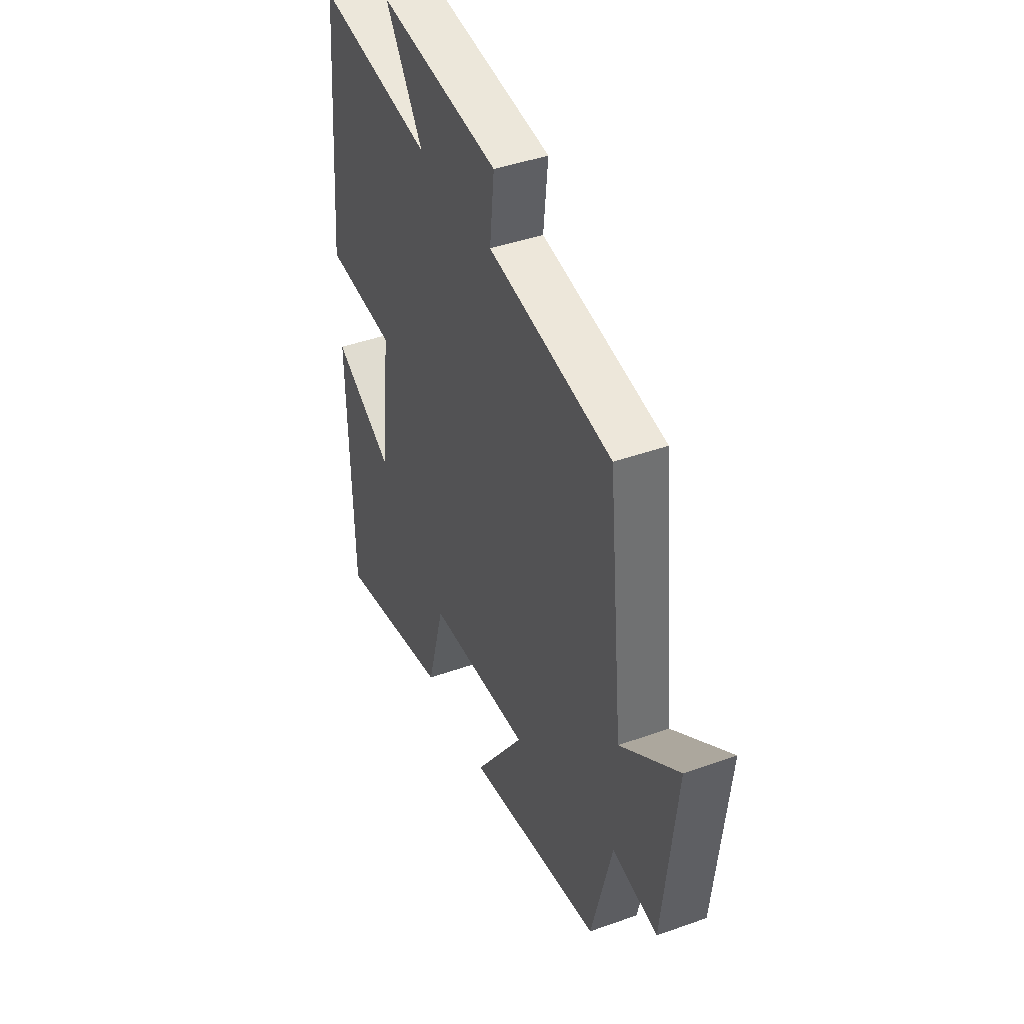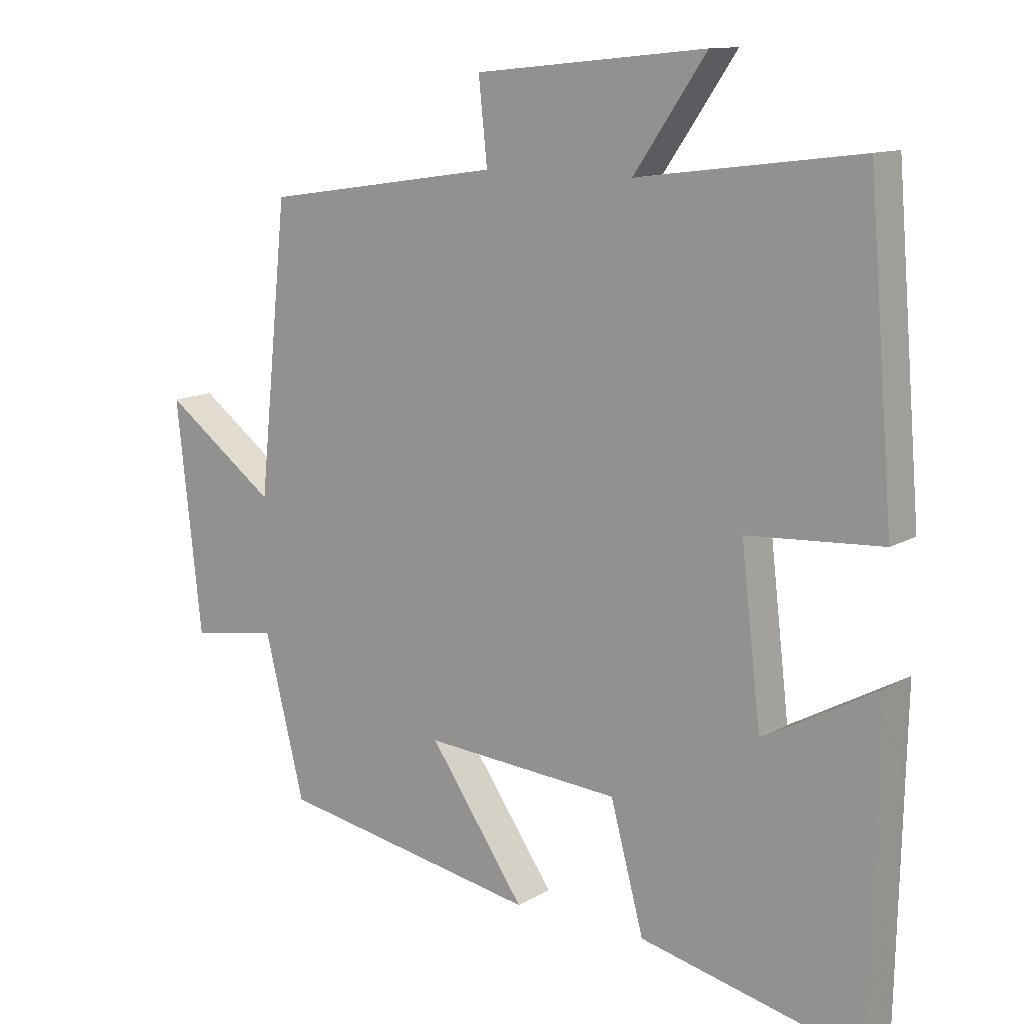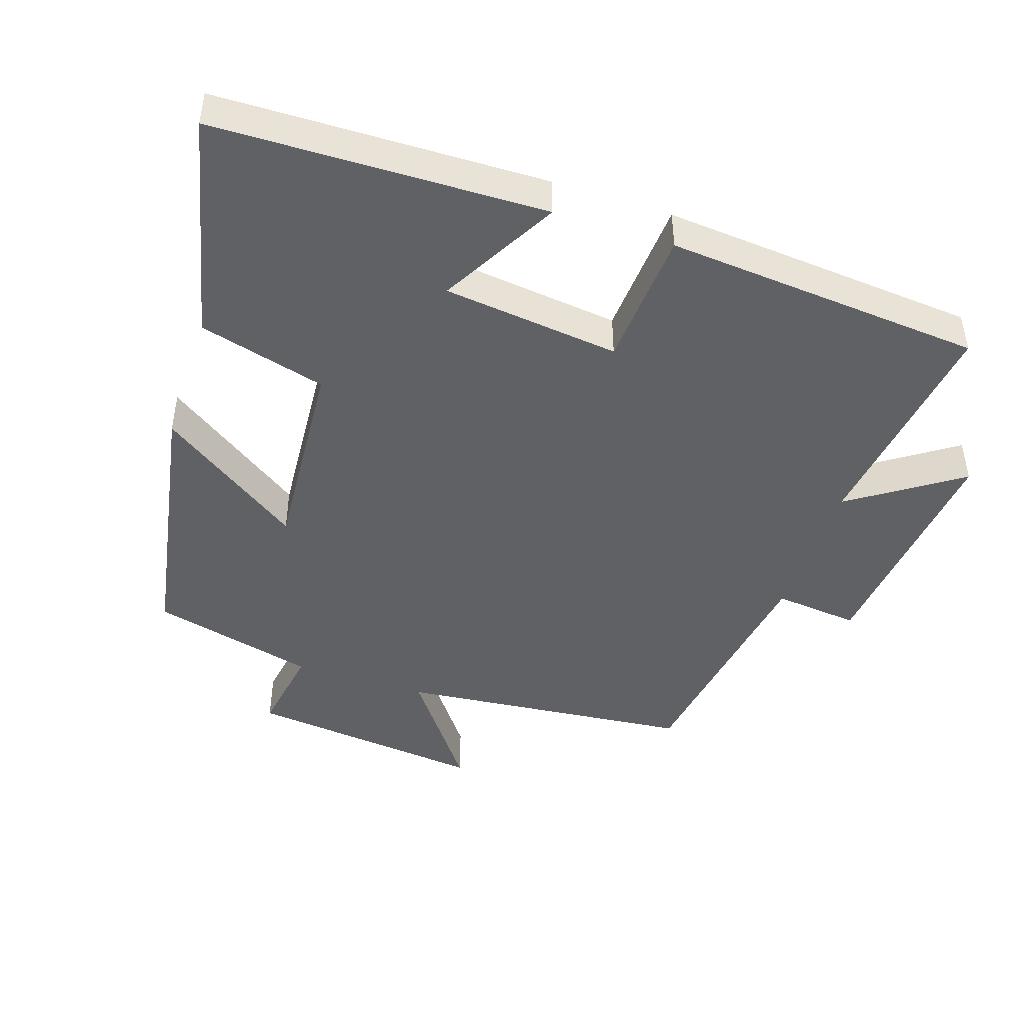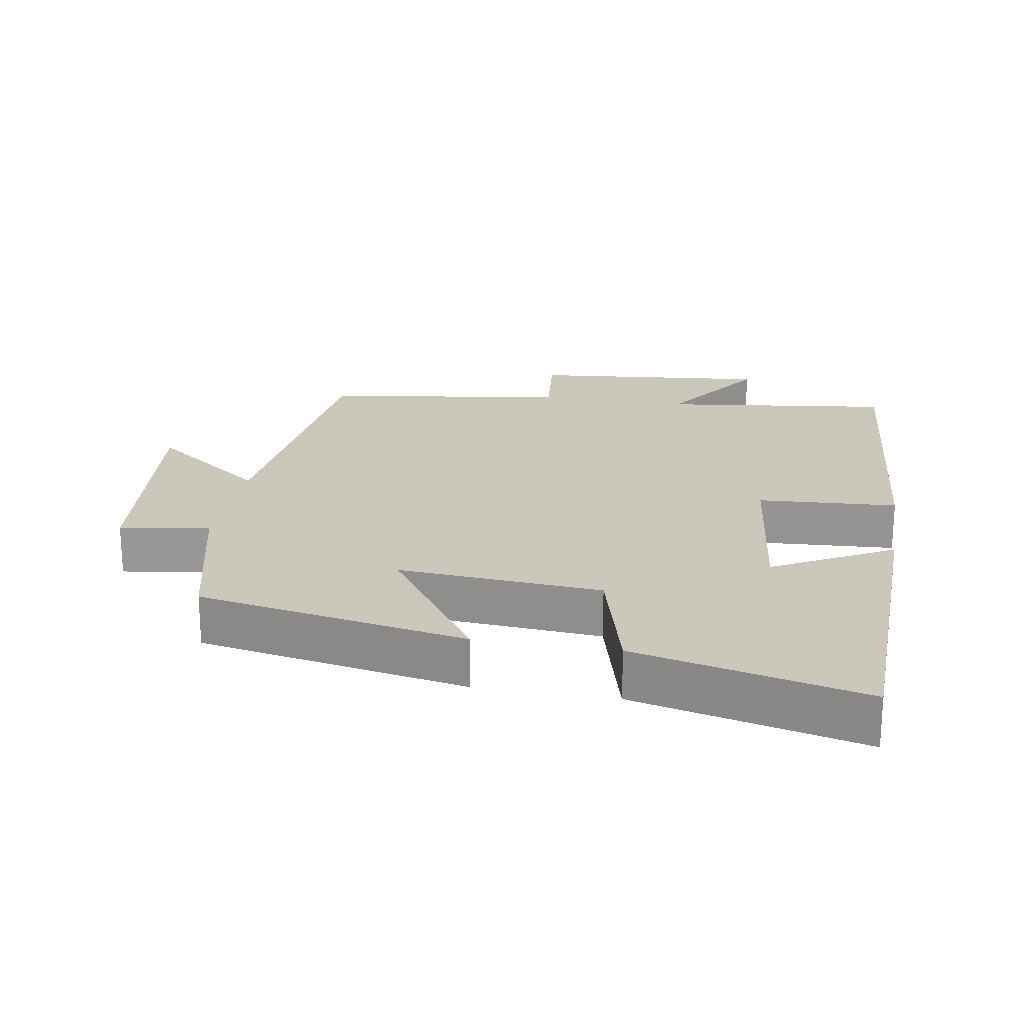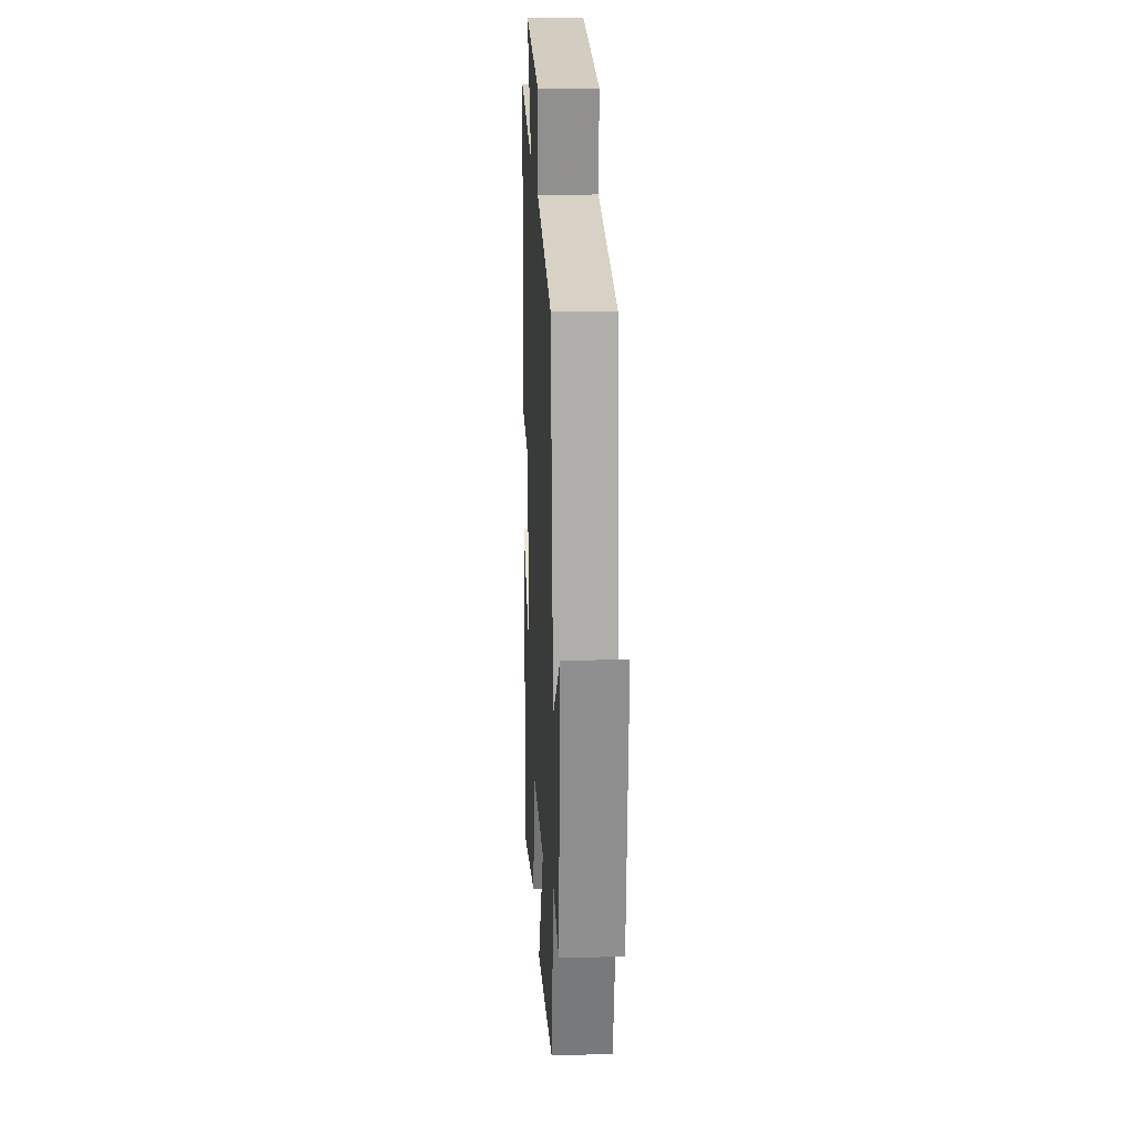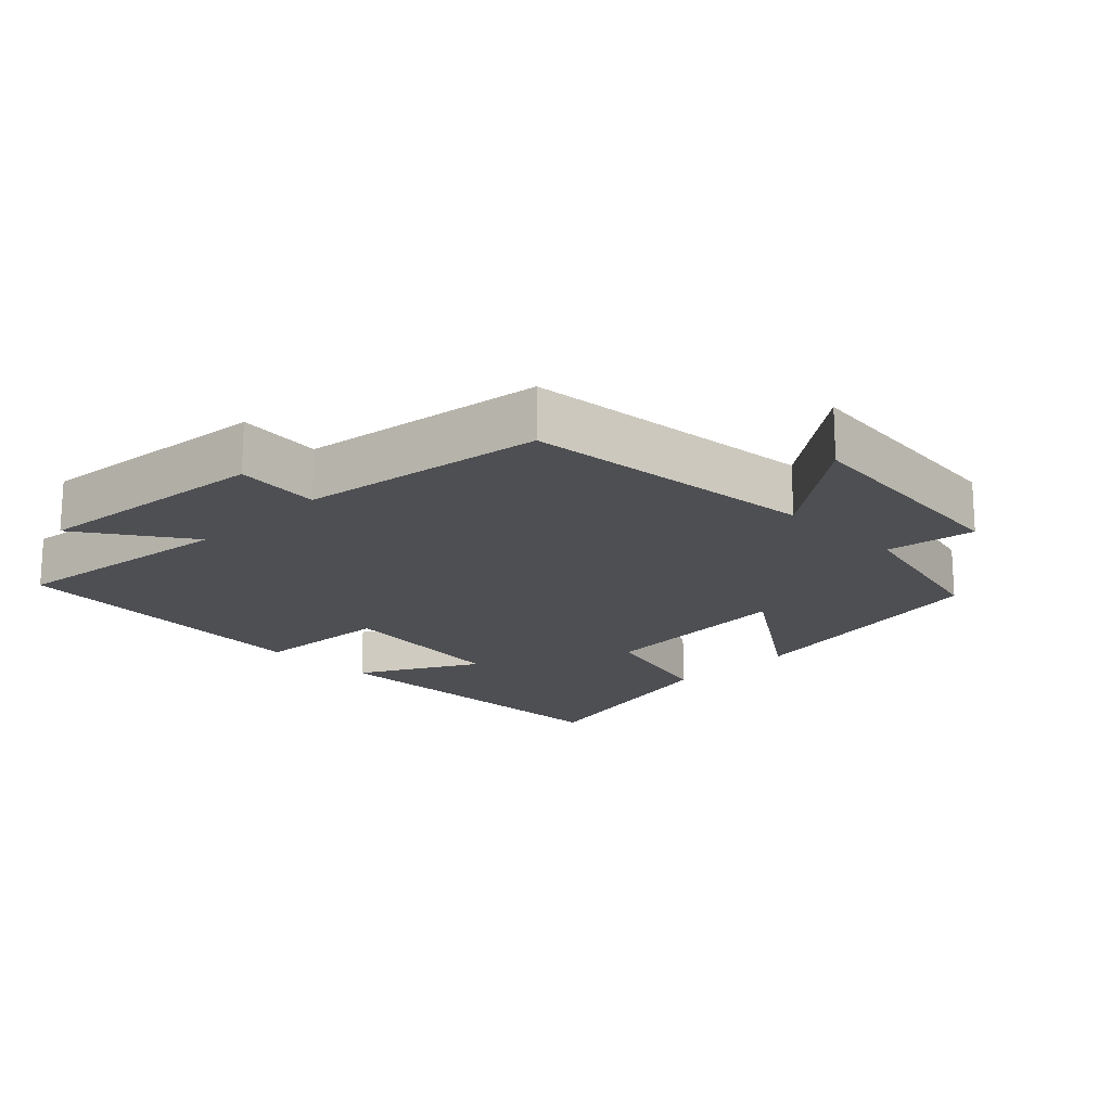
<metadata>
{"format":"obj","ext":"obj","renderer":"f3d","projection":"perspective","resolution":1024,"background":"white","views":[{"elev":42.7,"azim":66.9,"up":"+Z"},{"elev":12.3,"azim":-143.6,"up":"+Z"},{"elev":-45.7,"azim":-108.4,"up":"+Y"},{"elev":21.7,"azim":-170.2,"up":"+Y"},{"elev":18.6,"azim":87.3,"up":"+Z"},{"elev":-18.2,"azim":44.9,"up":"+Y"}]}
</metadata>
<code>
v -0.462 0.07 0.544
v -0.127 0.07 0.5
v -0.236 0.07 0.66
v 0.112 0.07 0.624
v 0.099 0.07 0.5
v 0.456 0.07 0.446
v 0.5 0.07 0.015
v 0.669 0.07 0.14
v 0.631 0.07 -0.208
v 0.5 0.07 -0.187
v 0.44 0.07 -0.428
v 0.047 0.07 -0.5
v 0.191 0.07 -0.291
v -0.105 0.07 -0.313
v -0.155 0.07 -0.5
v -0.489 0.07 -0.578
v -0.5 0.07 -0.096
v -0.327 0.07 -0.191
v -0.297 0.07 0.067
v -0.5 0.07 0.08
v -0.462 0 0.544
v -0.127 0 0.5
v -0.236 0 0.66
v 0.112 0 0.624
v 0.099 0 0.5
v 0.456 0 0.446
v 0.5 0 0.015
v 0.669 0 0.14
v 0.631 0 -0.208
v 0.5 0 -0.187
v 0.44 0 -0.428
v 0.047 0 -0.5
v 0.191 0 -0.291
v -0.105 0 -0.313
v -0.155 0 -0.5
v -0.489 0 -0.578
v -0.5 0 -0.096
v -0.327 0 -0.191
v -0.297 0 0.067
v -0.5 0 0.08
f 19 20 1 2
f 18 19 2
f 16 17 18
f 15 16 18
f 14 15 18
f 13 14 18 2
f 10 11 12 13
f 10 13 2
f 7 8 9 10
f 7 10 2
f 6 7 2
f 5 6 2
f 2 3 4 5
f 22 21 40 39
f 22 39 38
f 38 37 36
f 38 36 35
f 38 35 34
f 22 38 34 33
f 33 32 31 30
f 22 33 30
f 30 29 28 27
f 22 30 27
f 22 27 26
f 22 26 25
f 25 24 23 22
f 1 21 22 2
f 2 22 23 3
f 3 23 24 4
f 4 24 25 5
f 5 25 26 6
f 6 26 27 7
f 7 27 28 8
f 8 28 29 9
f 9 29 30 10
f 10 30 31 11
f 11 31 32 12
f 12 32 33 13
f 13 33 34 14
f 14 34 35 15
f 15 35 36 16
f 16 36 37 17
f 17 37 38 18
f 18 38 39 19
f 19 39 40 20
f 20 40 21 1

</code>
